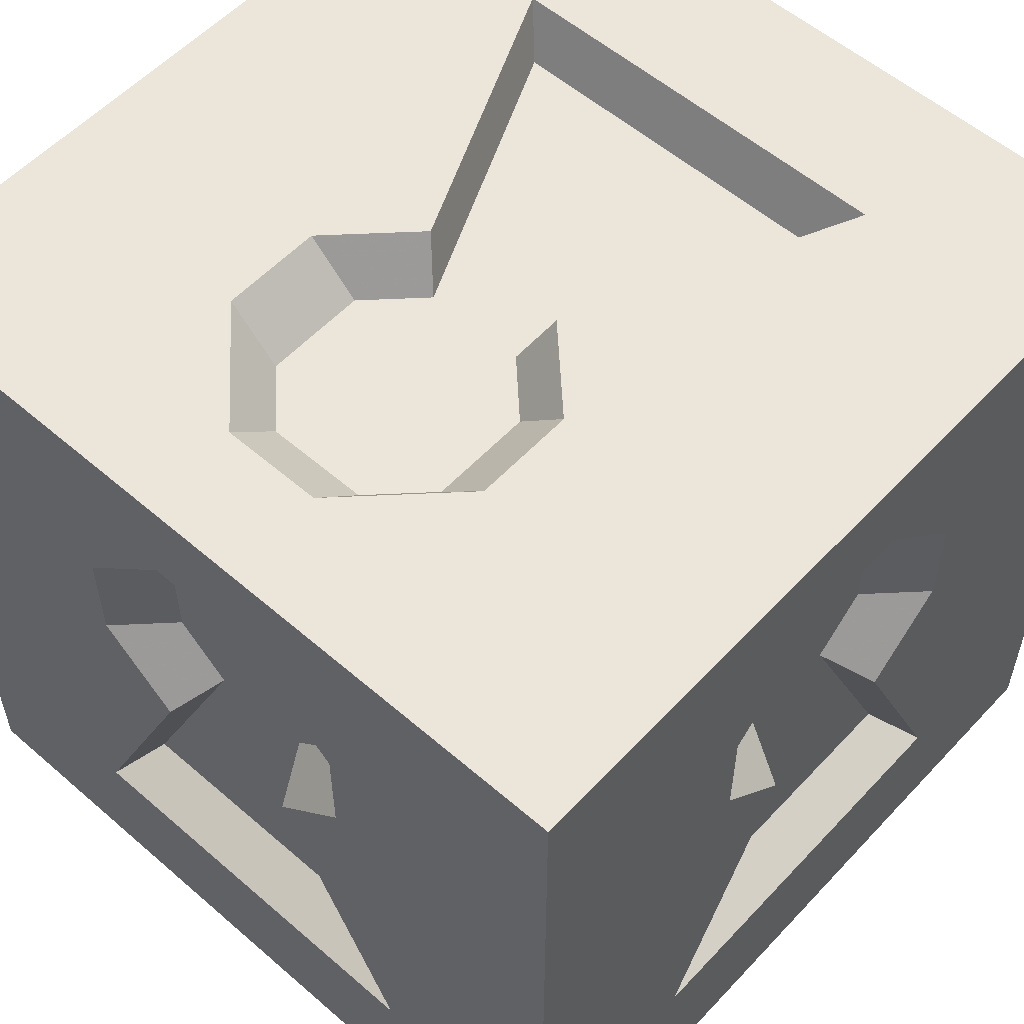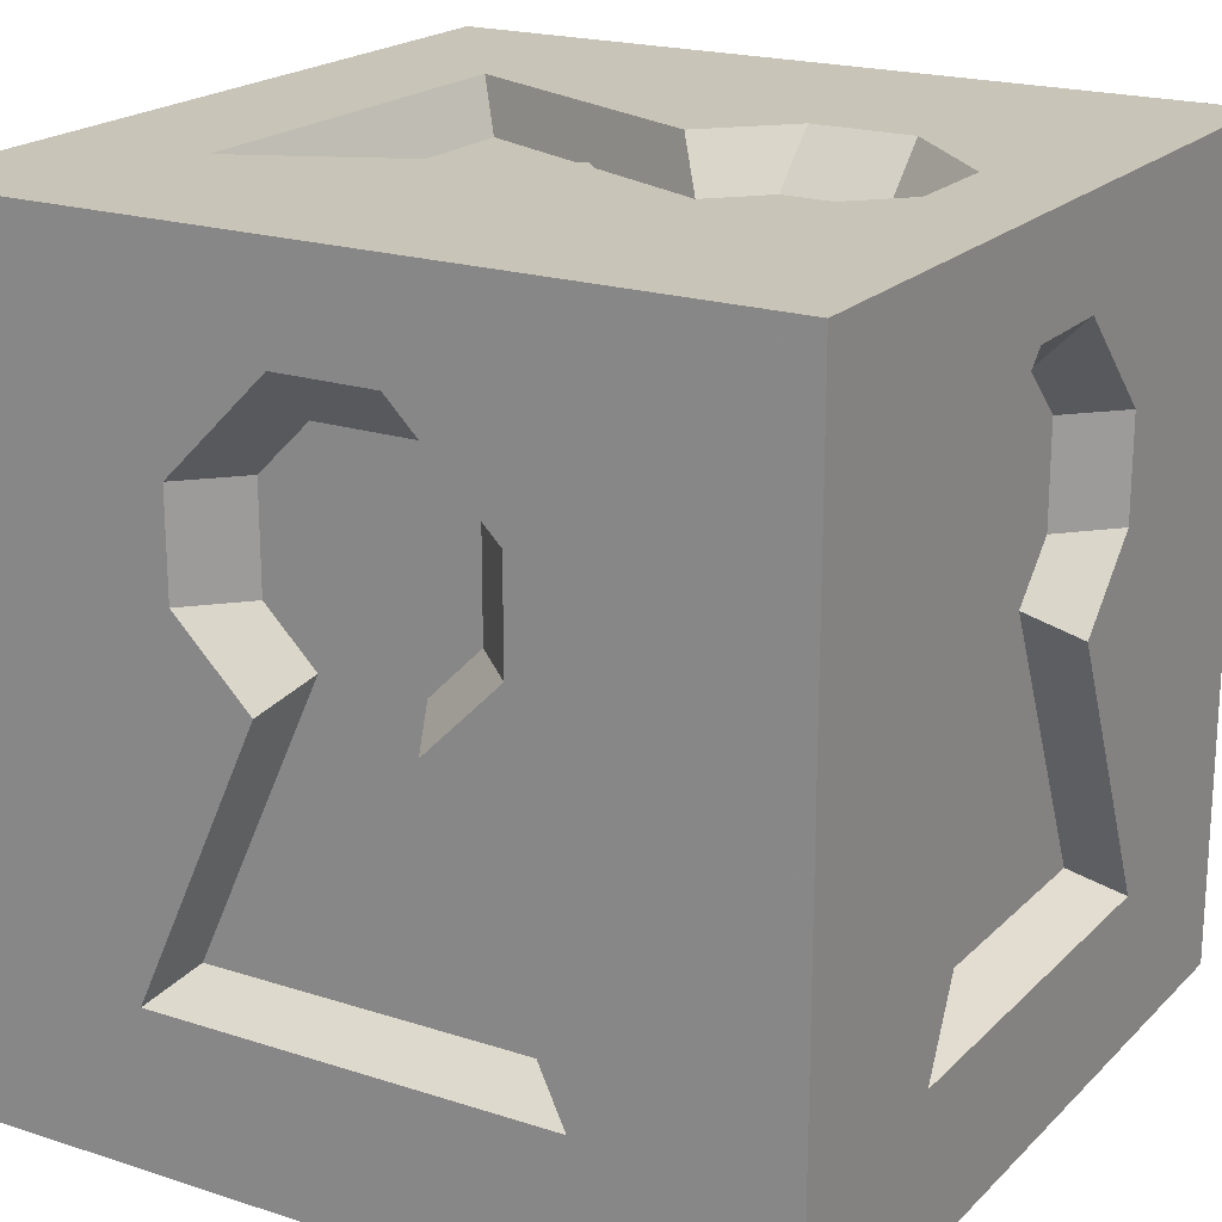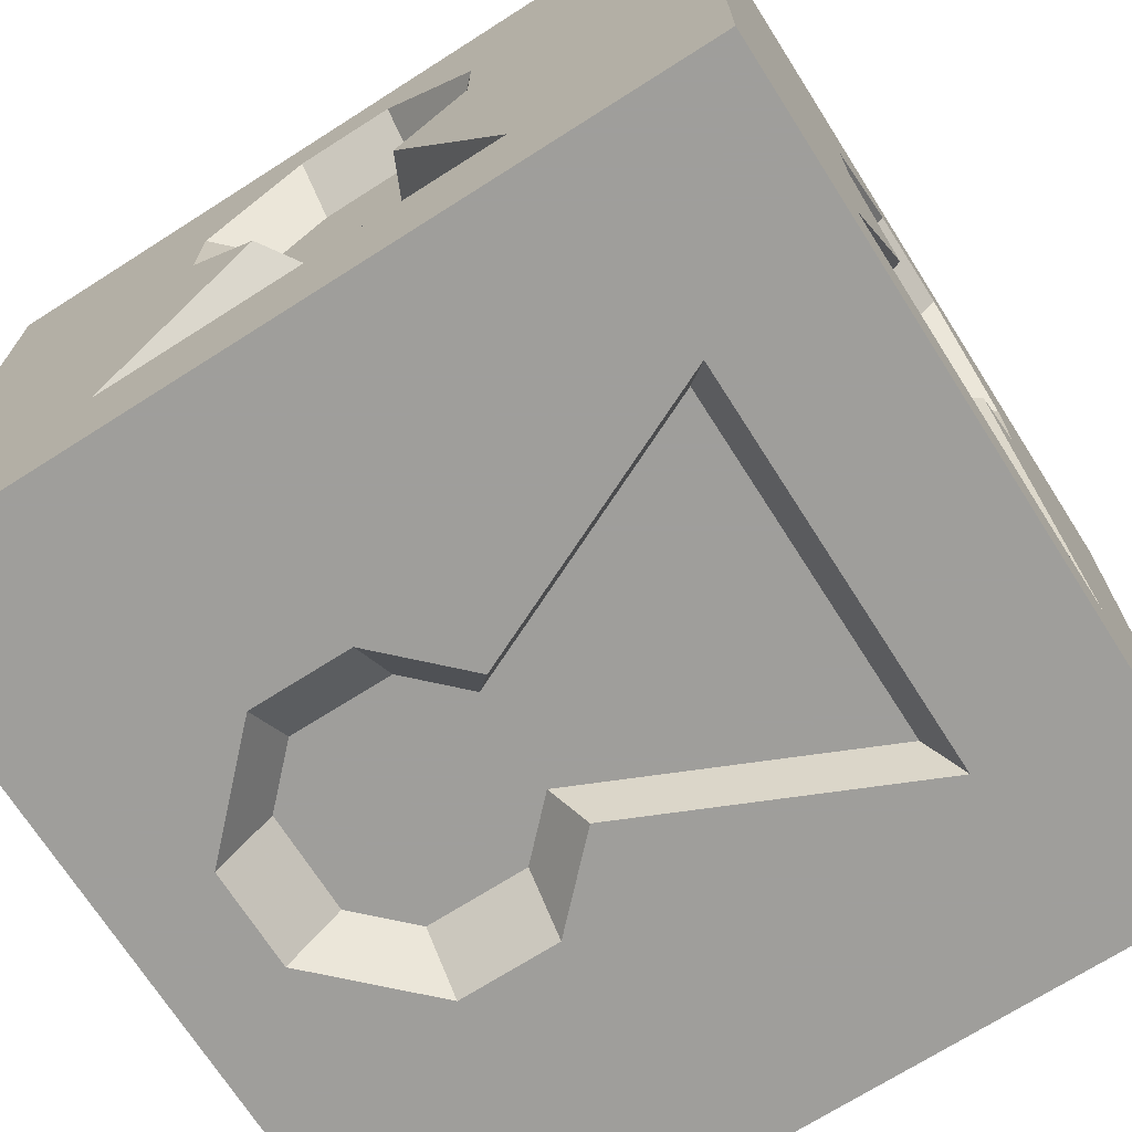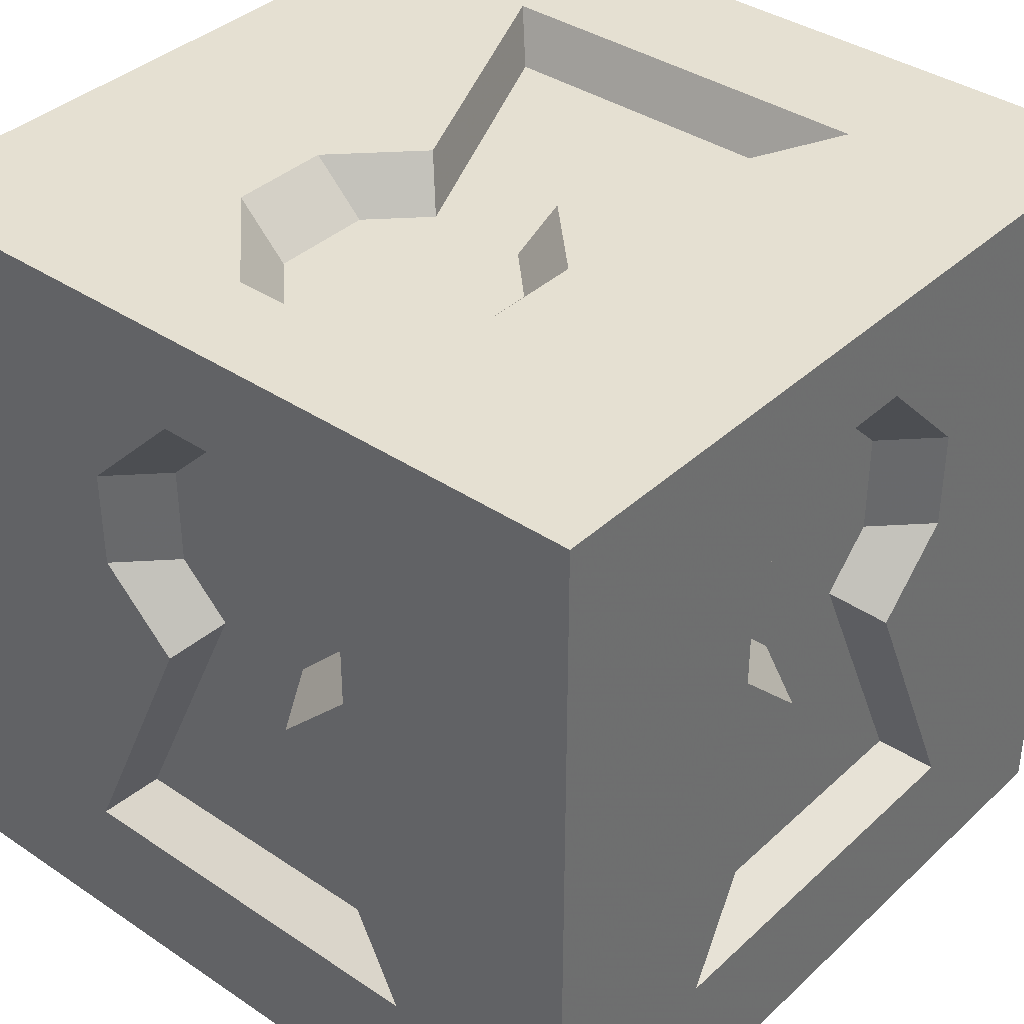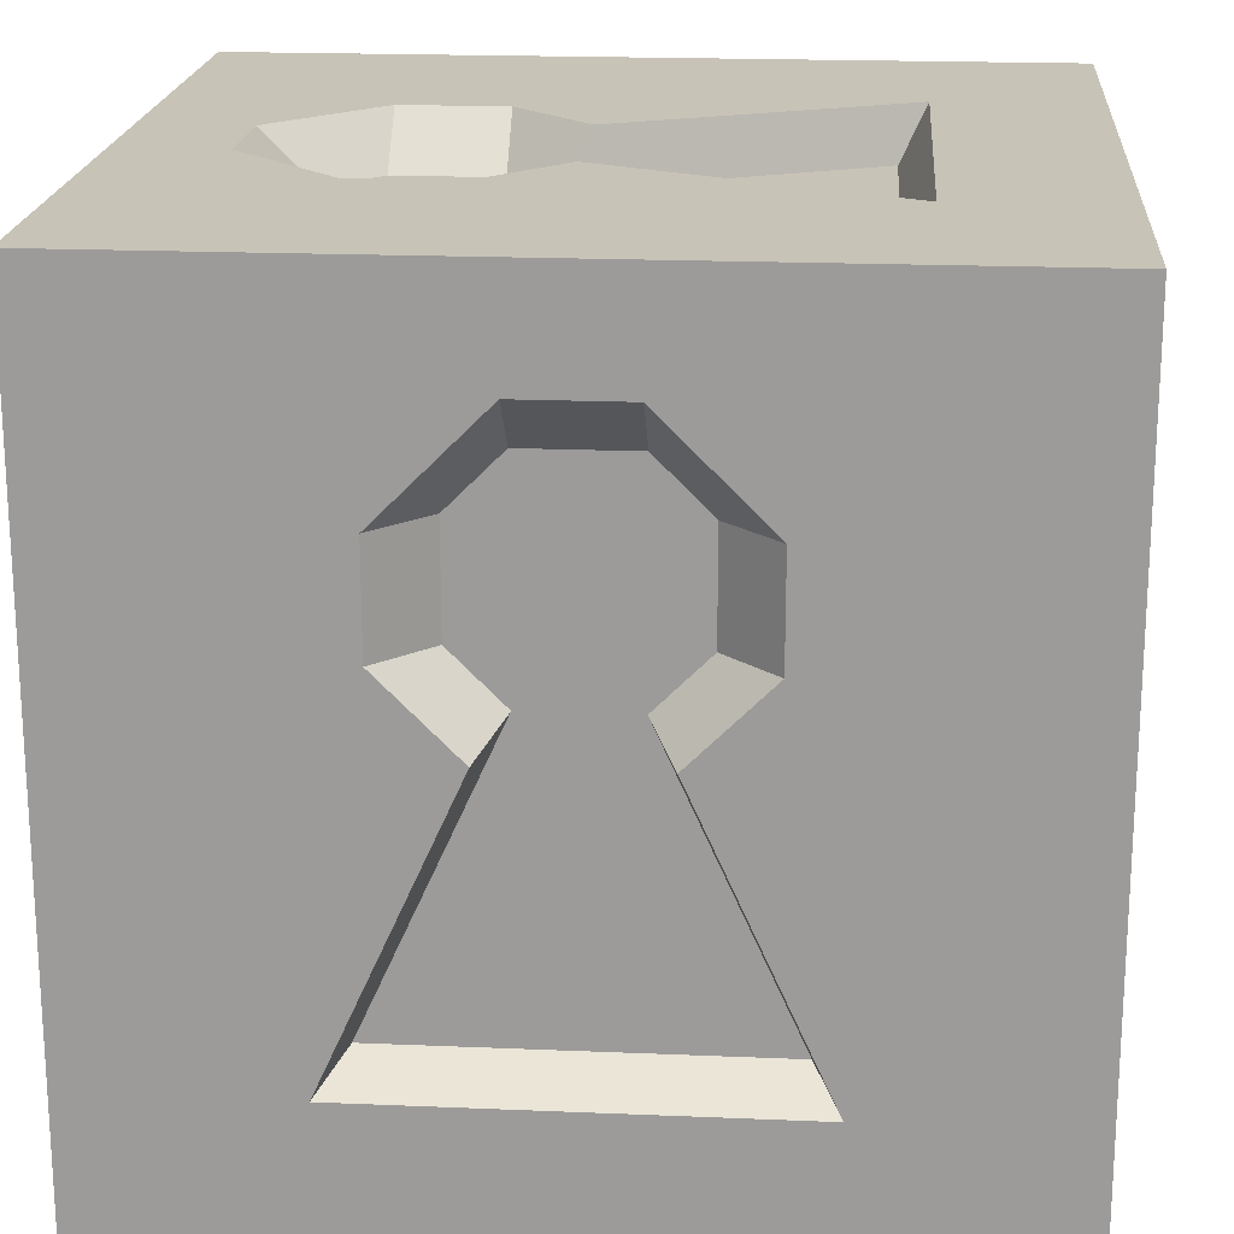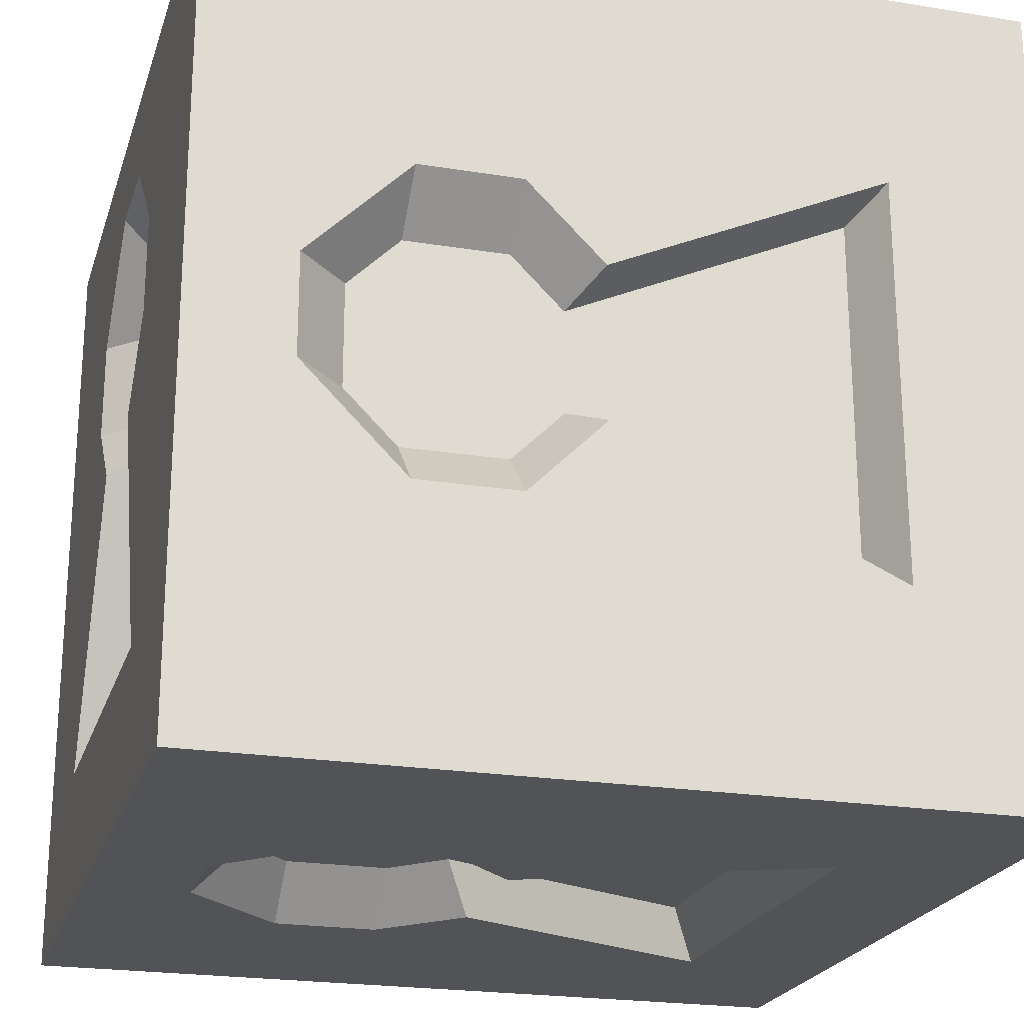
<metadata>
{"format":"obj","ext":"obj","renderer":"f3d","projection":"perspective","resolution":1024,"background":"white","views":[{"elev":56.0,"azim":42.2,"up":"+Y"},{"elev":20.1,"azim":-59.2,"up":"+Y"},{"elev":-70.8,"azim":122.5,"up":"+Y"},{"elev":37.7,"azim":40.6,"up":"+Y"},{"elev":19.6,"azim":94.5,"up":"+Y"},{"elev":-22.3,"azim":-105.7,"up":"+Z"}]}
</metadata>
<code>
v -0.0625 0 0.375
v 0.0625 0 0.375
v 0.1875 0 0.25
v -0.1875 0 0.25
v -0.1875 0 0.125
v 0.1875 0 0.125
v 0.09375 0 0.03125
v -0.09375 0 0.03125
v -0.25 0 -0.3125
v 0.25 0 -0.3125
v 0.5 0 0.5
v -0.5 0 0.5
v -0.5 0 -0.5
v 0.5 0 -0.5
v -0.25 0.1875 0.5
v 0.25 0.1875 0.5
v 0.0625 0.875 0.5
v -0.0625 0.875 0.5
v -0.1875 0.75 0.5
v -0.1875 0.625 0.5
v 0.1875 0.75 0.5
v 0.1875 0.625 0.5
v 0.09375 0.5312 0.5
v -0.09375 0.5312 0.5
v 0.5 1 0.5
v -0.5 1 0.5
v 0.0625 0.875 -0.5
v -0.0625 0.875 -0.5
v -0.1875 0.75 -0.5
v -0.1875 0.625 -0.5
v -0.09375 0.5312 -0.5
v 0.25 0.1875 -0.5
v 0.09375 0.5312 -0.5
v 0.1875 0.75 -0.5
v 0.1875 0.625 -0.5
v -0.25 0.1875 -0.5
v -0.5 0.1875 -0.25
v -0.5 0.1875 0.25
v -0.5 0.875 0.0625
v -0.5 0.875 -0.0625
v -0.5 0.75 -0.1875
v -0.5 0.625 -0.1875
v -0.5 0.5312 -0.09375
v -0.5 0.5312 0.09375
v -0.5 0.625 0.1875
v -0.5 0.75 0.1875
v 0.5 0.875 0.0625
v 0.5 0.75 0.1875
v 0.5 0.625 0.1875
v 0.5 0.5312 0.09375
v 0.5 0.5312 -0.09375
v 0.5 0.625 -0.1875
v 0.5 0.75 -0.1875
v 0.5 0.875 -0.0625
v 0.5 0.1875 -0.25
v 0.5 0.1875 0.25
v 0.5 1 -0.5
v -0.5 1 -0.5
v 0.0625 1 0.375
v -0.0625 1 0.375
v -0.1875 1 0.25
v -0.1875 1 0.125
v -0.09375 1 0.03125
v 0.09375 1 0.03125
v 0.1875 1 0.125
v 0.1875 1 0.25
v 0.25 1 -0.3125
v -0.25 1 -0.3125
v -0.2188 0.0625 -0.2812
v 0.2188 0.0625 -0.2812
v -0.0625 0.0625 0.3125
v 0.0625 0.0625 0.3125
v 0.125 0.0625 0.25
v 0.125 0.0625 0.125
v -0.125 0.0625 0.25
v -0.125 0.0625 0.125
v -0.0625 0.0625 0.0625
v 0.0625 0.0625 0.0625
v -0.0625 0.8125 0.4375
v 0.0625 0.8125 0.4375
v 0.125 0.75 0.4375
v 0.125 0.625 0.4375
v -0.125 0.625 0.4375
v -0.125 0.75 0.4375
v -0.0625 0.5625 0.4375
v 0.0625 0.5625 0.4375
v -0.2188 0.2188 0.4375
v 0.2188 0.2188 0.4375
v -0.4375 0.8125 -0.0625
v -0.4375 0.8125 0.0625
v -0.4375 0.75 0.125
v -0.4375 0.625 0.125
v -0.4375 0.625 -0.125
v -0.4375 0.75 -0.125
v -0.4375 0.5625 -0.0625
v -0.4375 0.5625 0.0625
v -0.4375 0.2188 -0.2188
v -0.4375 0.2188 0.2188
v 0.4375 0.8125 0.0625
v 0.4375 0.8125 -0.0625
v 0.4375 0.75 -0.125
v 0.4375 0.625 -0.125
v 0.4375 0.75 0.125
v 0.4375 0.625 0.125
v 0.4375 0.5625 0.0625
v 0.4375 0.5625 -0.0625
v 0.4375 0.2188 -0.2188
v 0.4375 0.2188 0.2188
v 0.0625 0.8125 -0.4375
v -0.0625 0.8125 -0.4375
v -0.125 0.75 -0.4375
v -0.125 0.625 -0.4375
v 0.125 0.625 -0.4375
v 0.125 0.75 -0.4375
v 0.0625 0.5625 -0.4375
v -0.0625 0.5625 -0.4375
v -0.2188 0.2188 -0.4375
v 0.2188 0.2188 -0.4375
v 0.0625 0.9375 0.3125
v -0.0625 0.9375 0.3125
v -0.125 0.9375 0.25
v 0.125 0.9375 0.25
v 0.125 0.9375 0.125
v -0.125 0.9375 0.125
v -0.0625 0.9375 0.0625
v 0.0625 0.9375 0.0625
v -0.2188 0.9375 -0.2812
v 0.2188 0.9375 -0.2812
o subMesh_0
f 13 14 9
f 9 14 10
f 10 14 11
f 10 11 6
f 6 11 3
f 3 11 2
f 1 2 11
f 12 1 11
f 4 1 12
f 5 4 12
f 9 5 12
f 13 9 12
f 5 9 8
f 15 11 16
f 12 11 15
f 7 10 6
f 16 11 22
f 22 11 25
f 22 25 21
f 21 25 17
f 18 17 25
f 26 18 25
f 19 18 26
f 20 19 26
f 12 20 26
f 15 20 12
f 24 20 15
f 22 23 16
f 50 49 56
f 56 49 11
f 14 56 11
f 55 56 14
f 51 55 14
f 52 51 14
f 57 52 14
f 53 52 57
f 54 53 57
f 54 57 47
f 47 57 25
f 47 25 48
f 48 25 49
f 49 25 11
f 45 44 38
f 12 45 38
f 26 45 12
f 46 45 26
f 39 46 26
f 39 26 40
f 40 26 58
f 40 58 41
f 41 58 42
f 42 58 13
f 42 13 43
f 43 13 37
f 37 13 38
f 38 13 12
f 33 35 32
f 32 35 14
f 13 32 14
f 36 32 13
f 31 36 13
f 30 31 13
f 58 30 13
f 29 30 58
f 28 29 58
f 28 58 27
f 27 58 57
f 27 57 34
f 34 57 35
f 35 57 14
f 62 63 68
f 62 68 58
f 57 58 68
f 67 57 68
f 64 57 67
f 65 57 64
f 25 57 65
f 66 25 65
f 59 25 66
f 25 59 60
f 25 60 26
f 26 60 61
f 26 61 62
f 26 62 58
f 1 75 71
f 4 75 1
f 76 75 4
f 5 76 4
f 76 5 77
f 77 5 8
f 77 8 69
f 69 8 9
f 10 69 9
f 70 69 10
f 7 70 10
f 78 70 7
f 78 7 74
f 74 7 6
f 74 6 73
f 73 6 3
f 73 3 72
f 72 3 2
f 72 2 71
f 71 2 1
f 82 86 23
f 22 82 23
f 81 82 22
f 21 81 22
f 17 81 21
f 80 81 17
f 18 80 17
f 79 80 18
f 19 79 18
f 84 79 19
f 20 84 19
f 83 84 20
f 24 83 20
f 85 83 24
f 85 24 87
f 87 24 15
f 16 87 15
f 88 87 16
f 23 88 16
f 86 88 23
f 92 96 44
f 45 92 44
f 46 92 45
f 91 92 46
f 39 91 46
f 90 91 39
f 40 90 39
f 89 90 40
f 41 89 40
f 94 89 41
f 93 94 41
f 42 93 41
f 43 93 42
f 95 93 43
f 97 95 43
f 37 97 43
f 97 37 38
f 97 38 98
f 98 38 44
f 98 44 96
f 106 51 102
f 102 51 52
f 102 52 53
f 102 53 101
f 101 53 54
f 101 54 100
f 100 54 47
f 100 47 99
f 99 47 48
f 99 48 103
f 103 48 49
f 103 49 104
f 104 49 50
f 104 50 105
f 105 50 108
f 108 50 56
f 55 108 56
f 107 108 55
f 51 107 55
f 106 107 51
f 112 116 31
f 30 112 31
f 29 112 30
f 111 112 29
f 28 111 29
f 110 111 28
f 27 110 28
f 109 110 27
f 34 109 27
f 114 109 34
f 35 114 34
f 113 114 35
f 33 113 35
f 115 113 33
f 118 115 33
f 32 118 33
f 118 32 36
f 118 36 117
f 117 36 31
f 117 31 116
f 125 63 124
f 124 63 62
f 124 62 61
f 124 61 121
f 121 61 60
f 121 60 120
f 120 60 59
f 120 59 119
f 119 59 66
f 119 66 122
f 122 66 65
f 122 65 123
f 123 65 64
f 123 64 126
f 128 126 64
f 67 128 64
f 128 67 68
f 128 68 127
f 127 68 63
f 127 63 125
o subMesh_1
f 70 78 69
f 69 78 77
f 77 78 74
f 77 74 76
f 76 74 73
f 76 73 75
f 75 73 72
f 75 72 71
f 87 88 86
f 85 87 86
f 83 85 86
f 82 83 86
f 84 83 82
f 81 84 82
f 79 84 81
f 80 79 81
f 98 96 97
f 97 96 95
f 95 96 92
f 95 92 93
f 93 92 94
f 94 92 91
f 94 91 90
f 94 90 89
f 108 107 106
f 105 108 106
f 102 105 106
f 104 105 102
f 103 104 102
f 101 103 102
f 100 103 101
f 99 103 100
f 117 116 118
f 118 116 115
f 115 116 113
f 113 116 112
f 113 112 111
f 113 111 114
f 114 111 109
f 109 111 110
f 127 125 128
f 128 125 126
f 126 125 124
f 126 124 123
f 123 124 122
f 122 124 121
f 122 121 120
f 122 120 119

</code>
